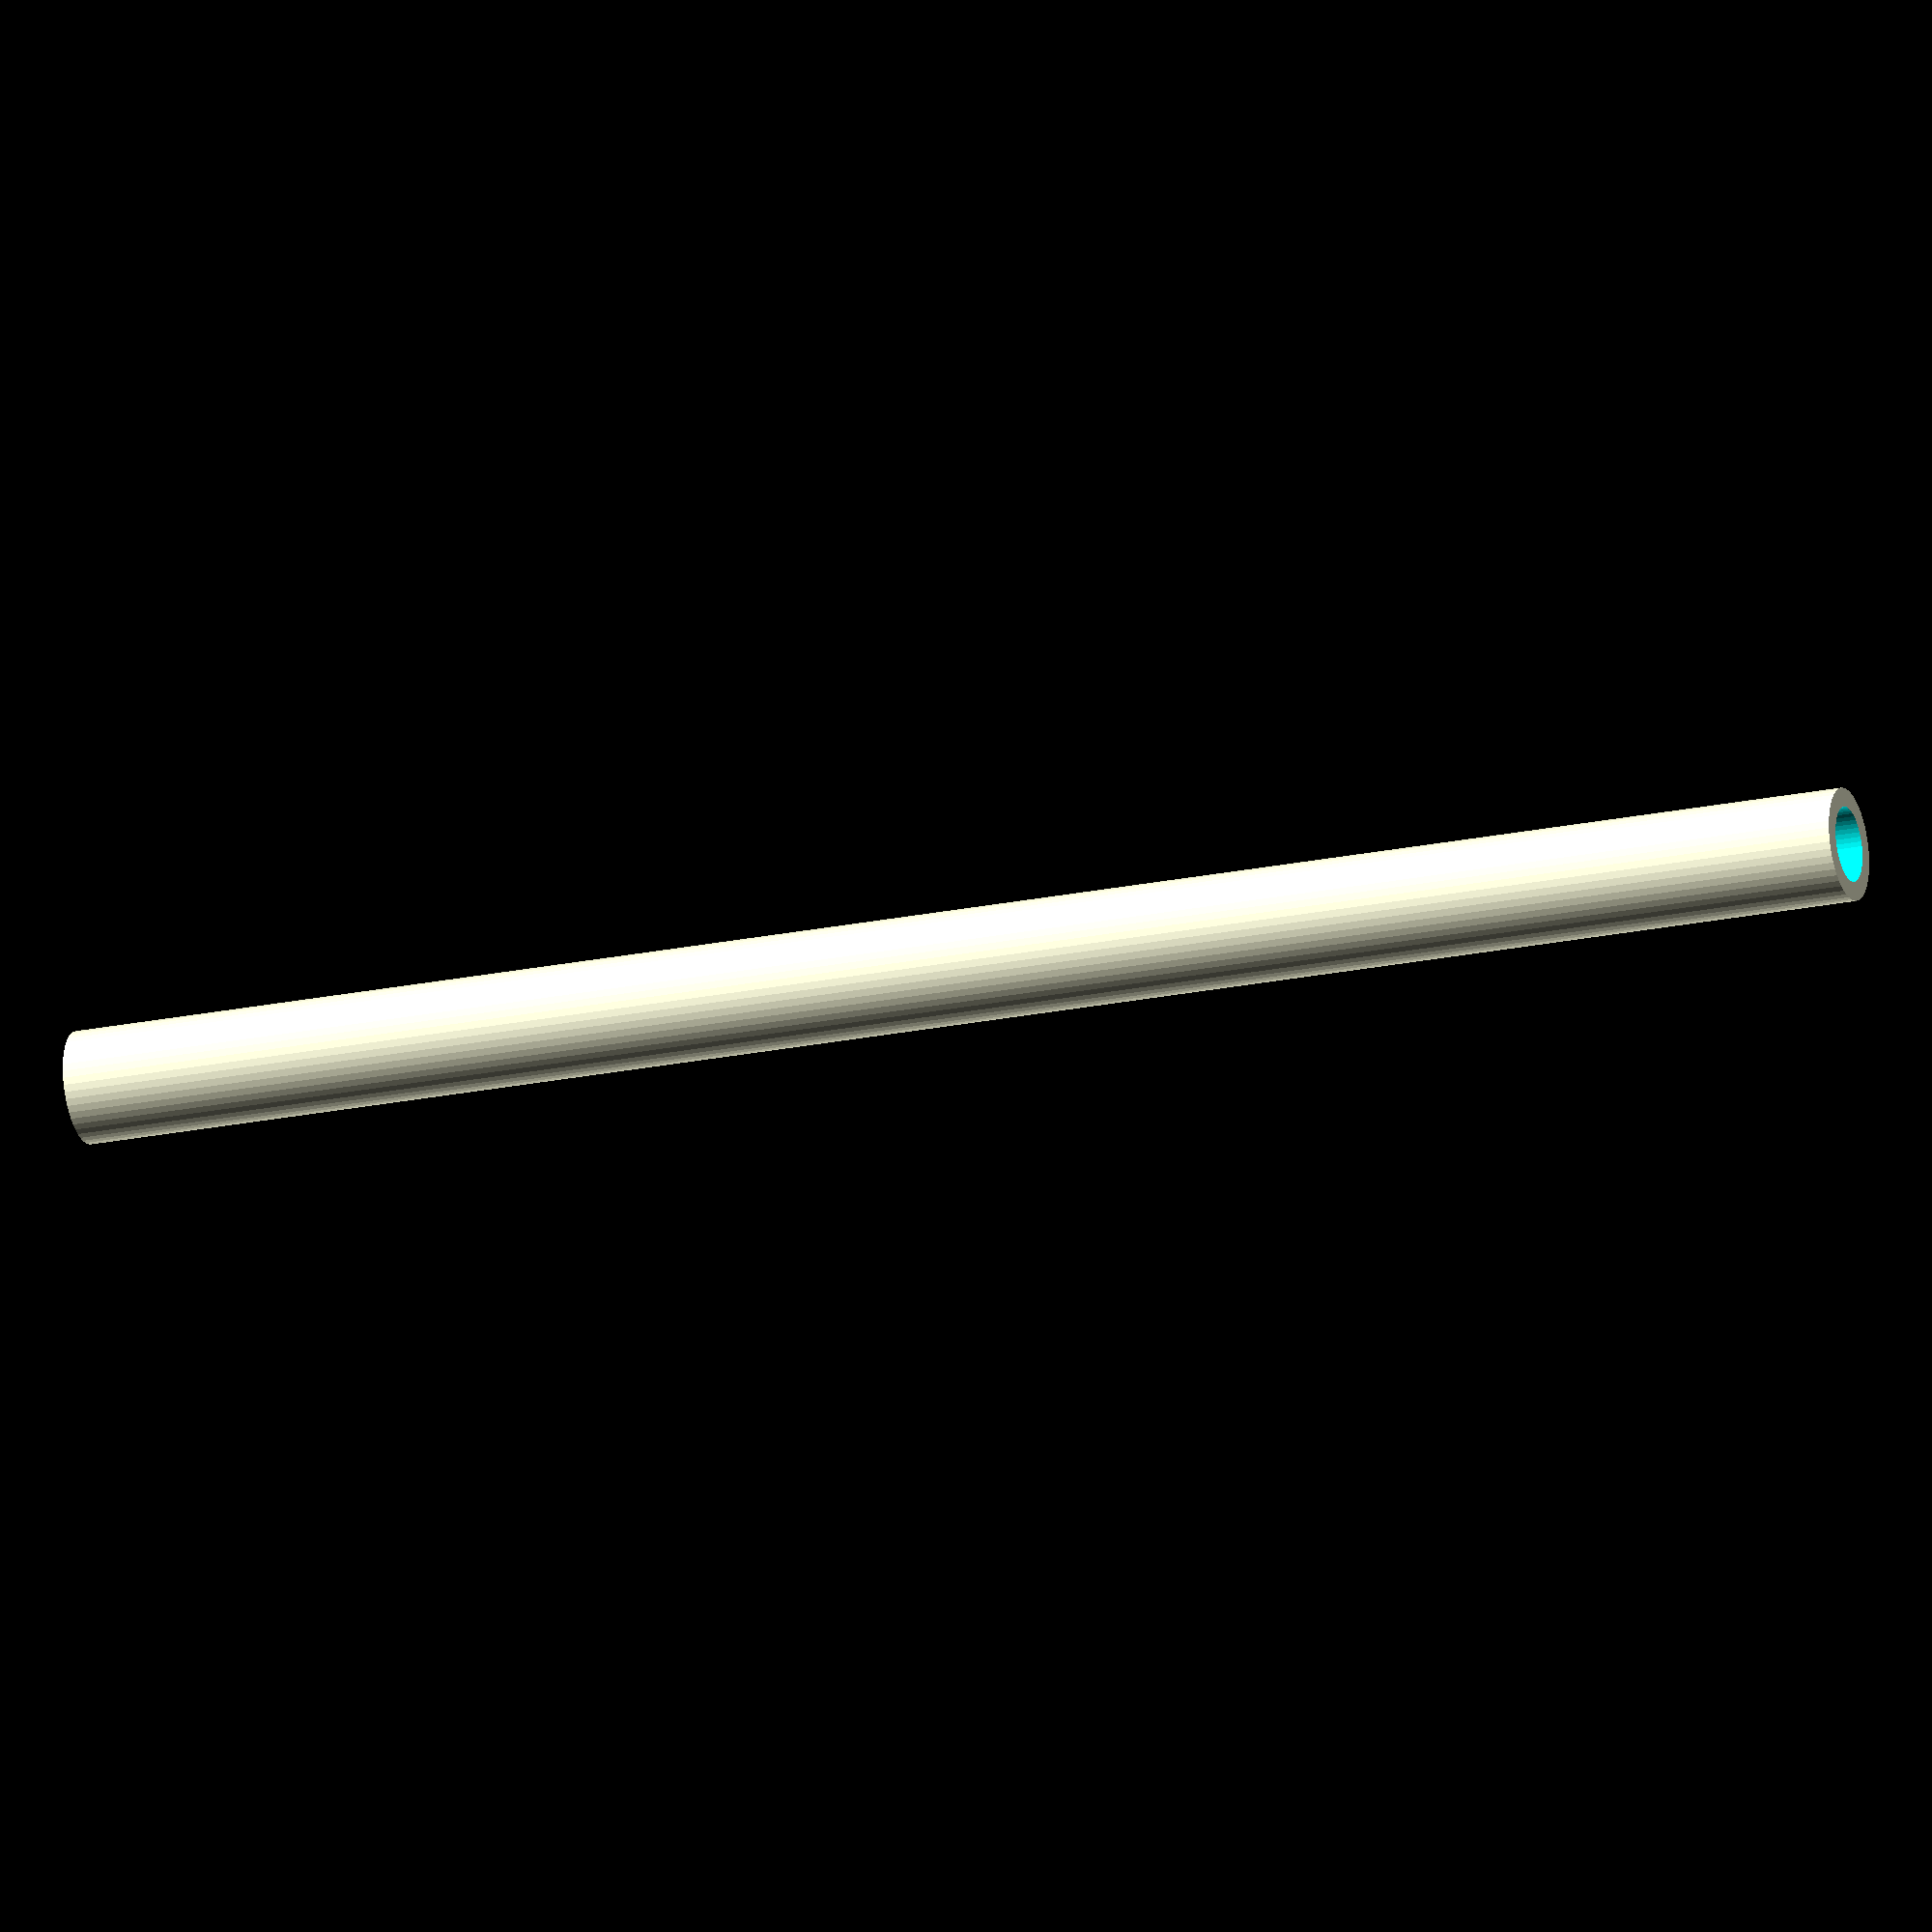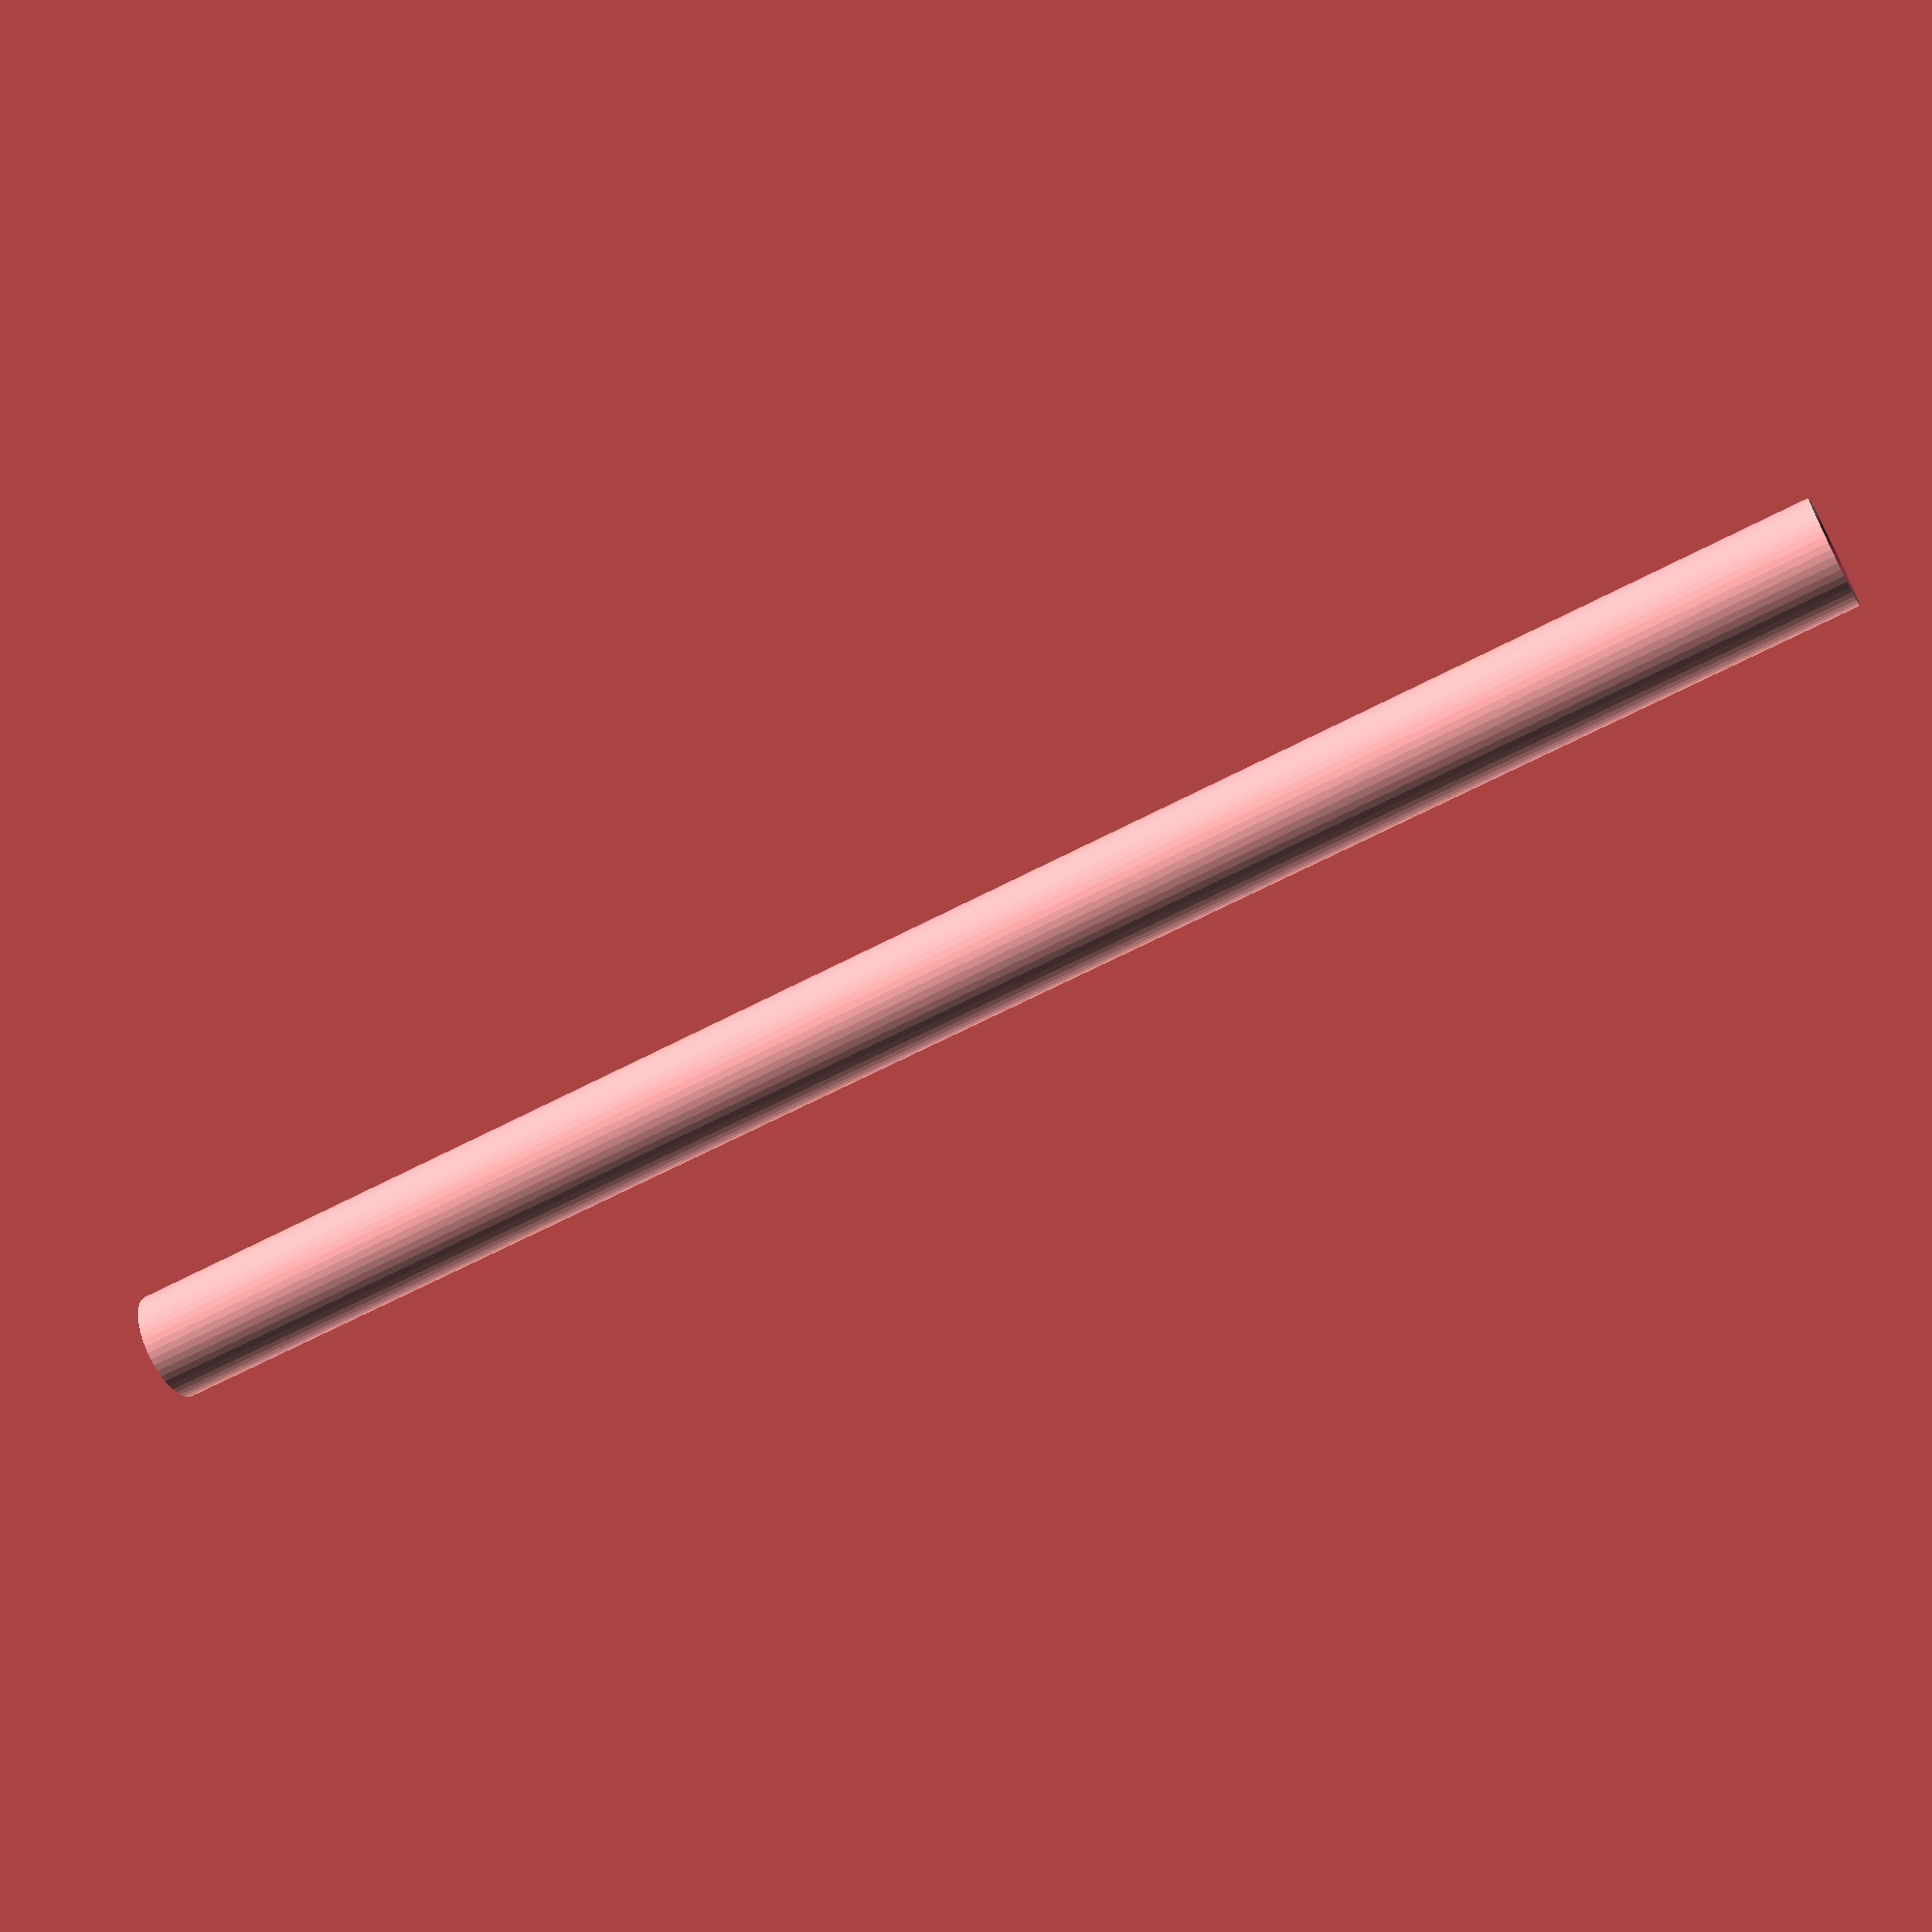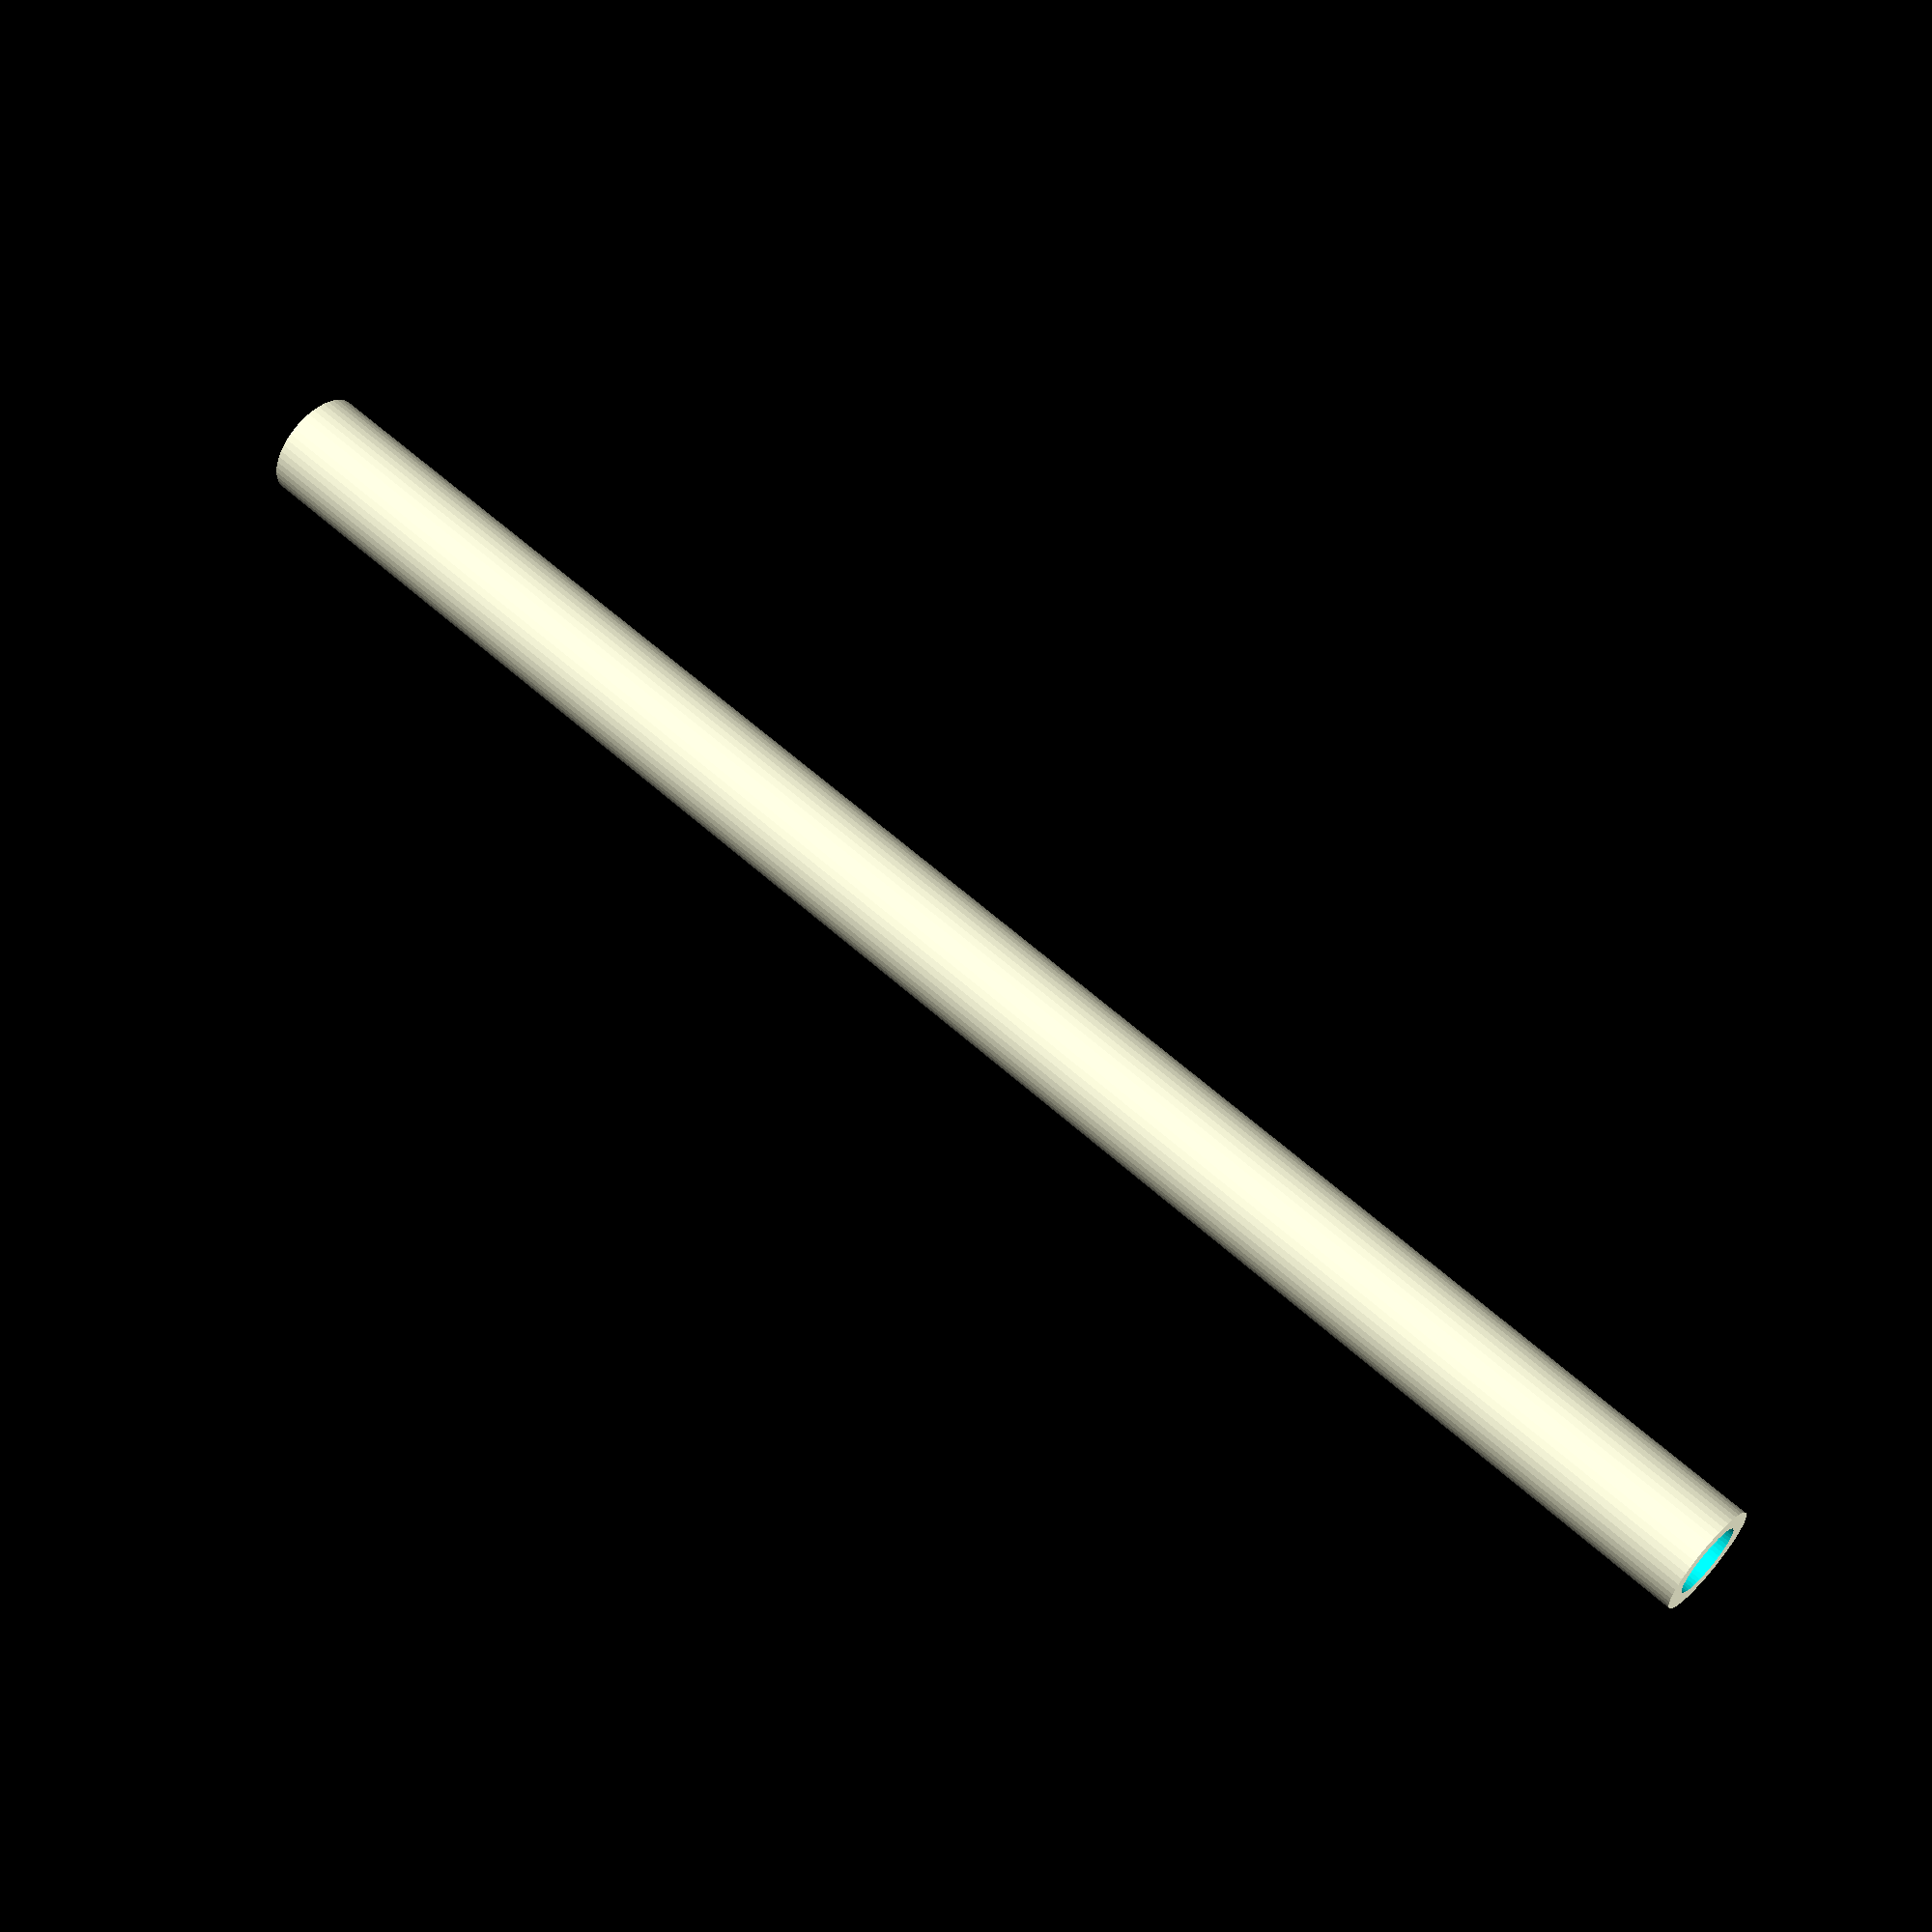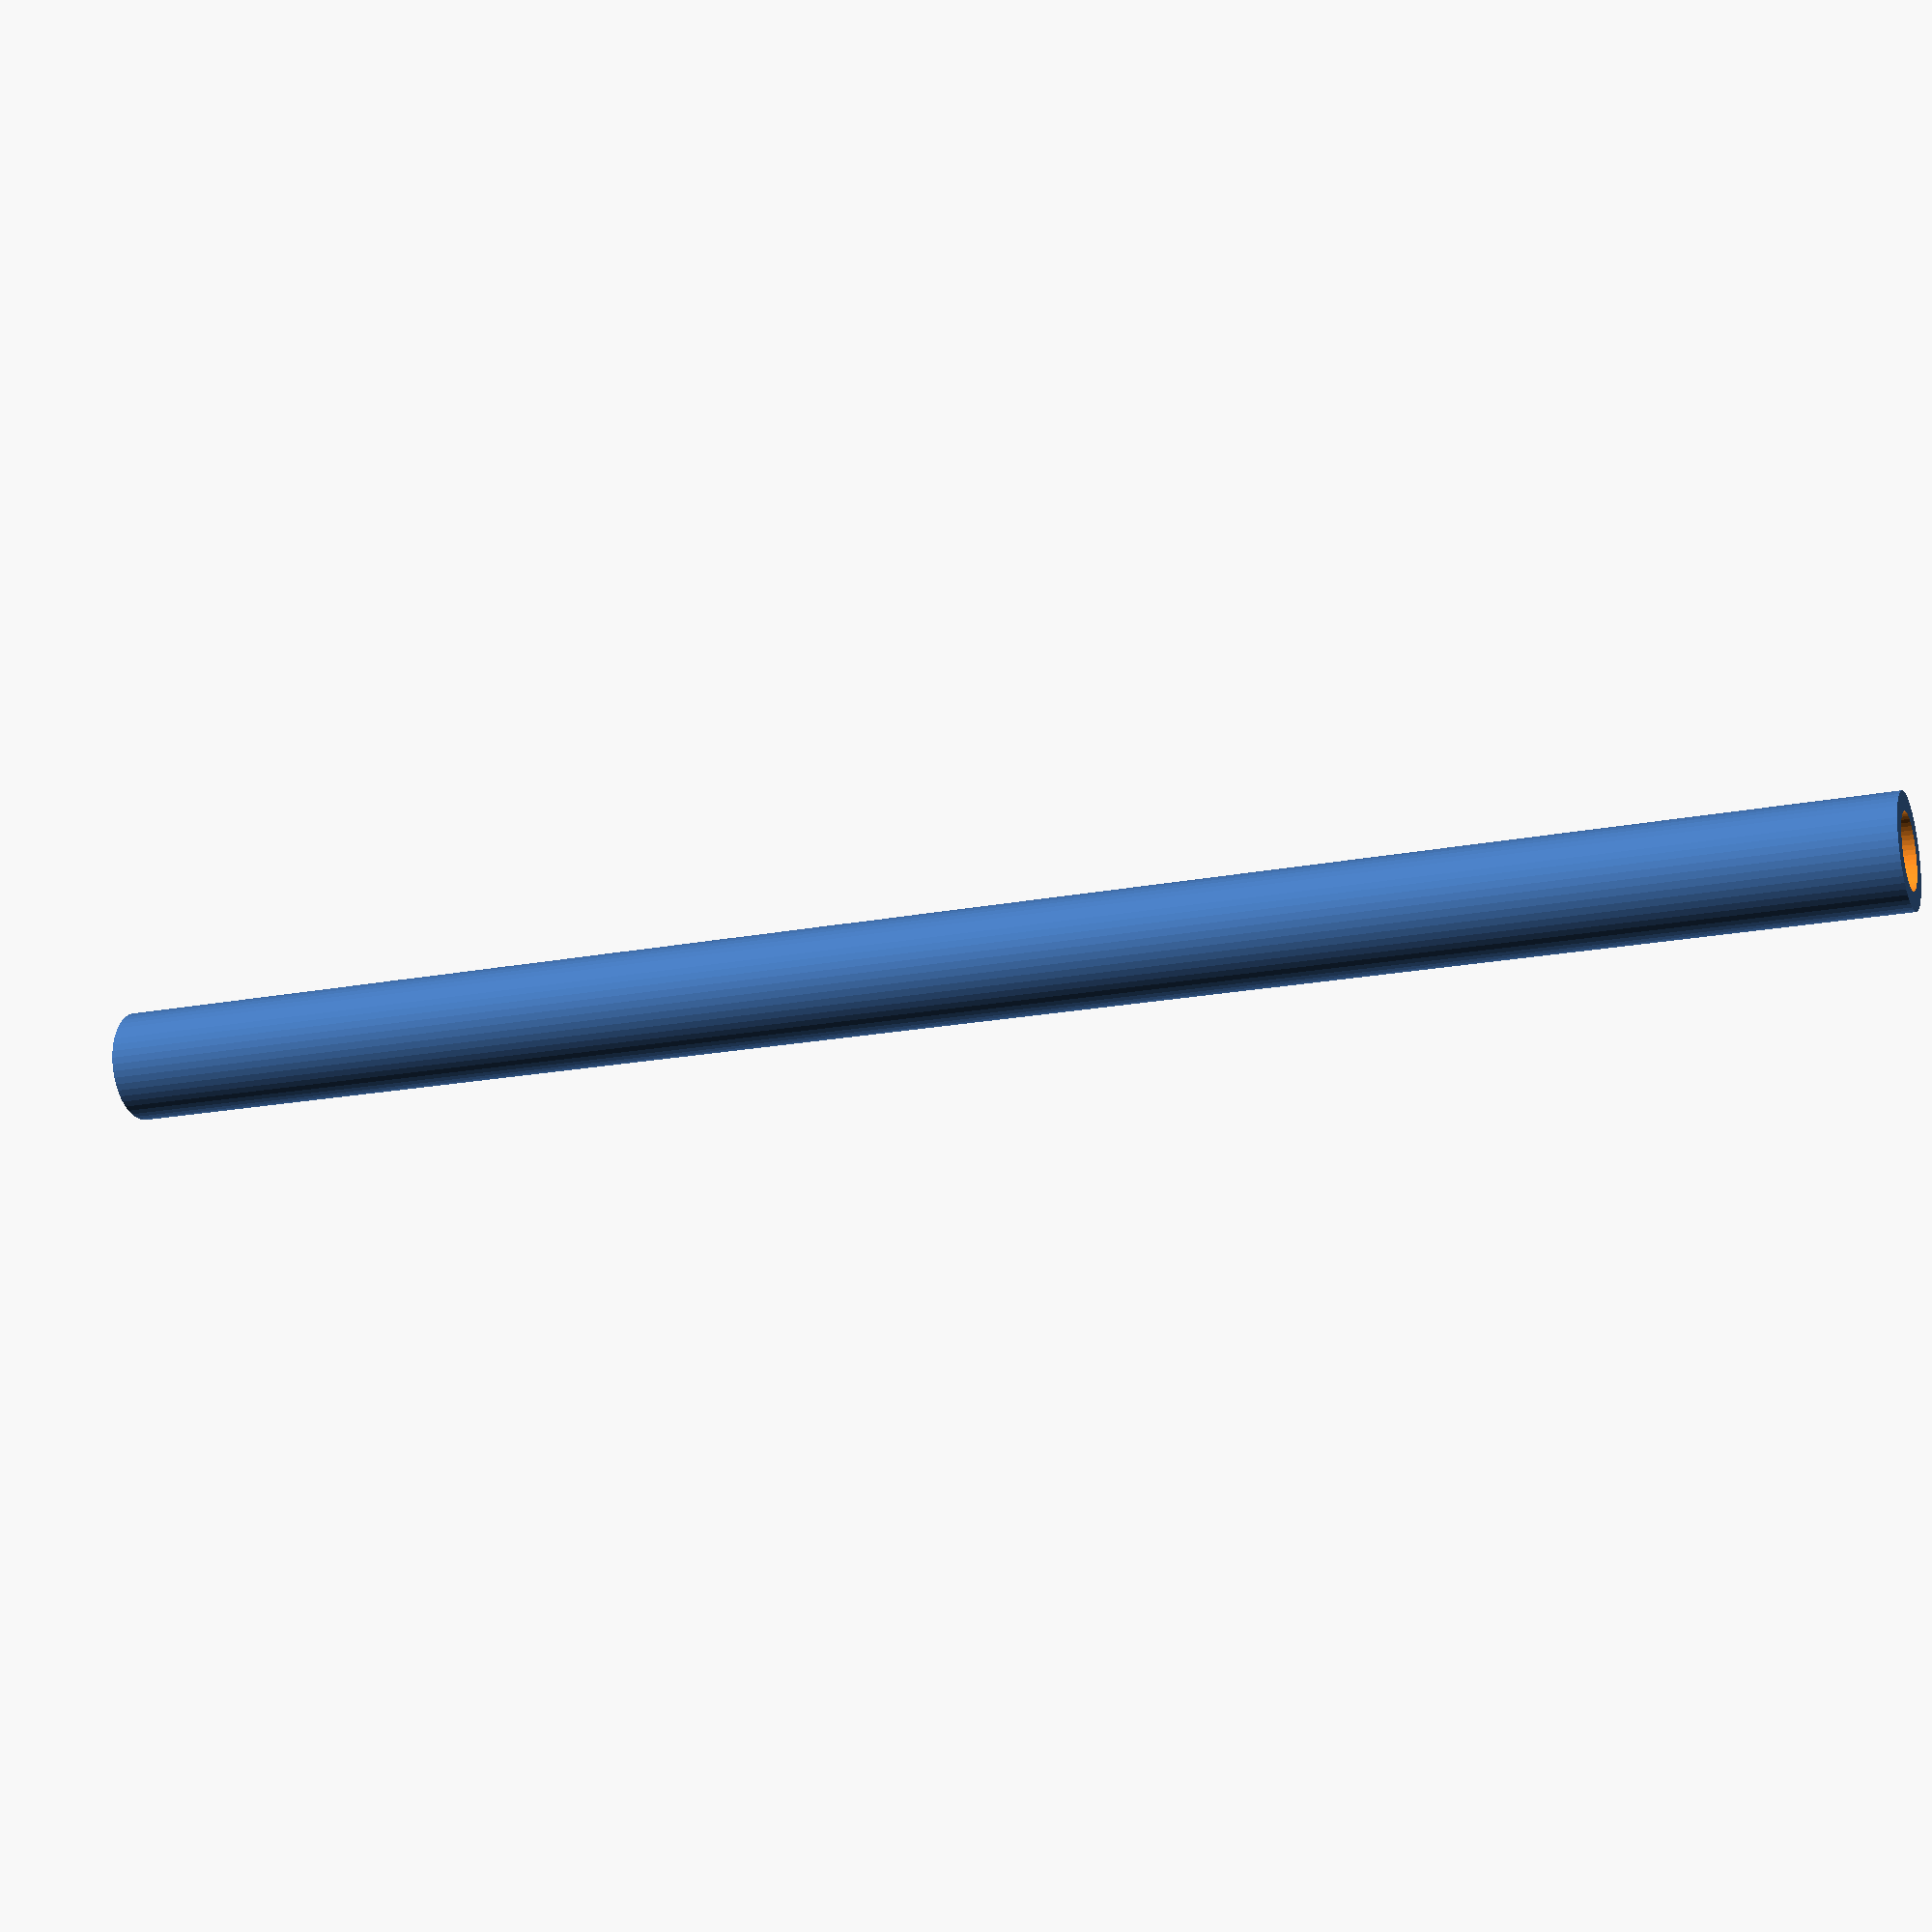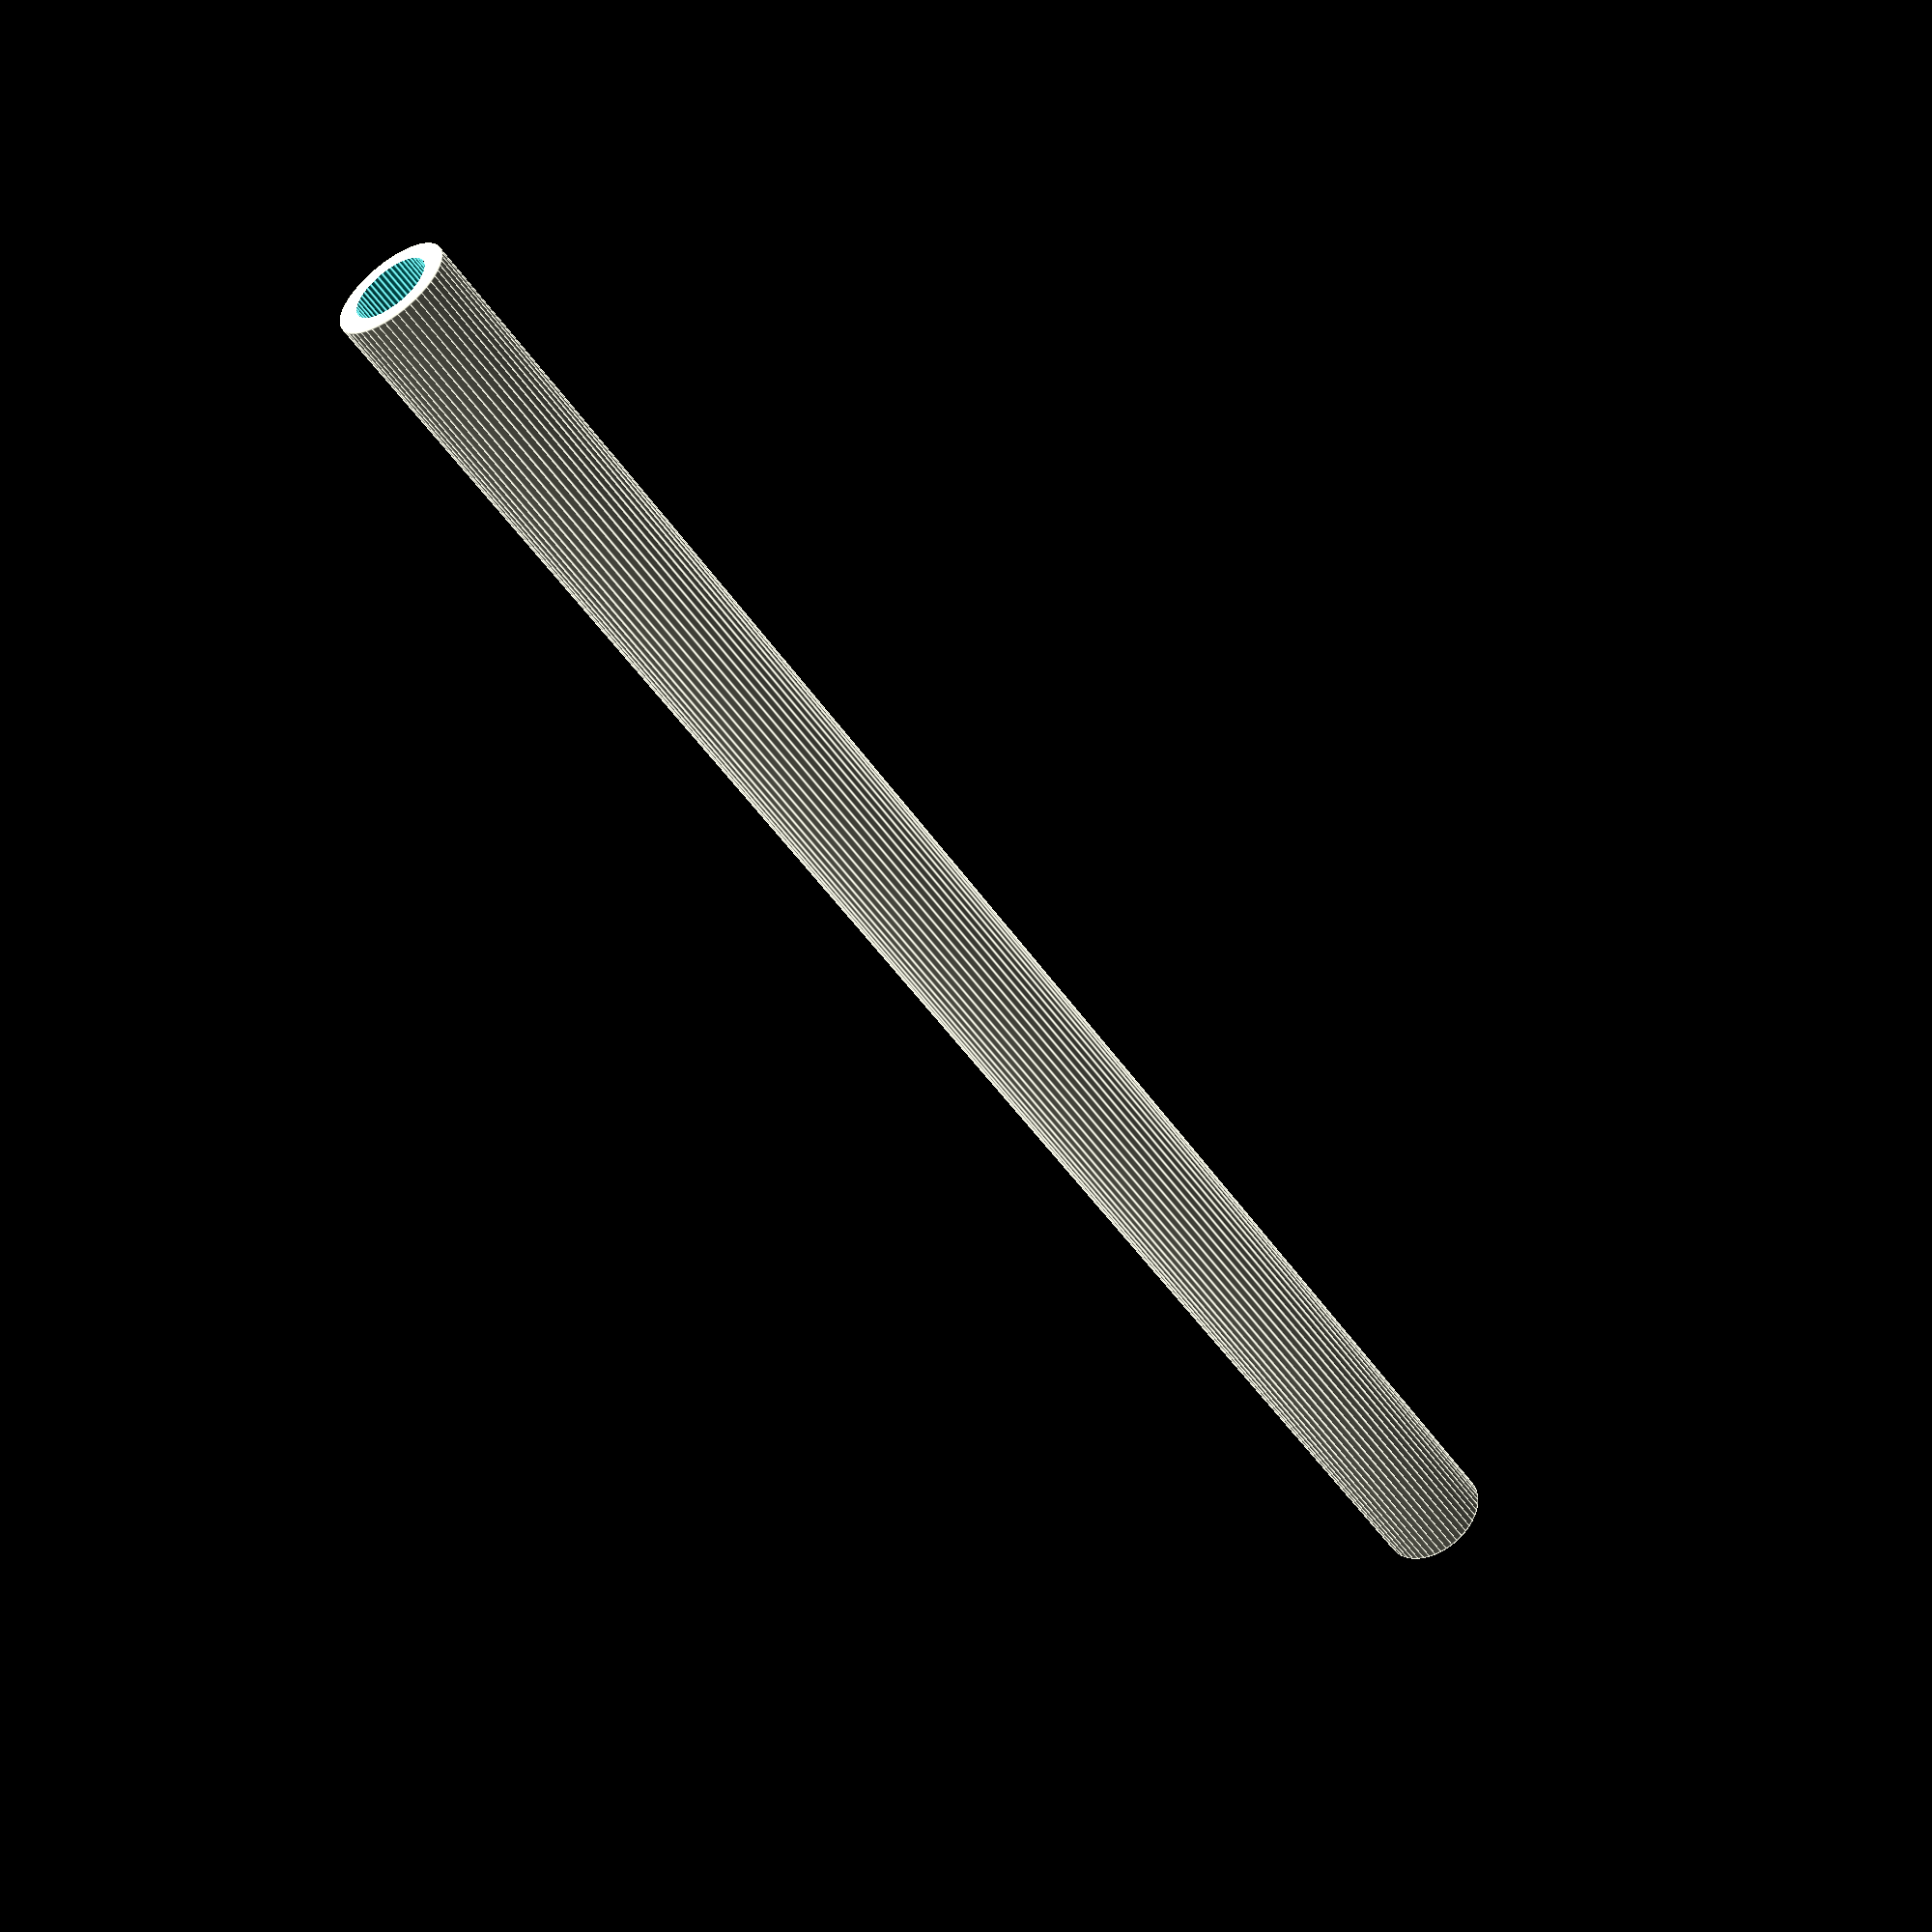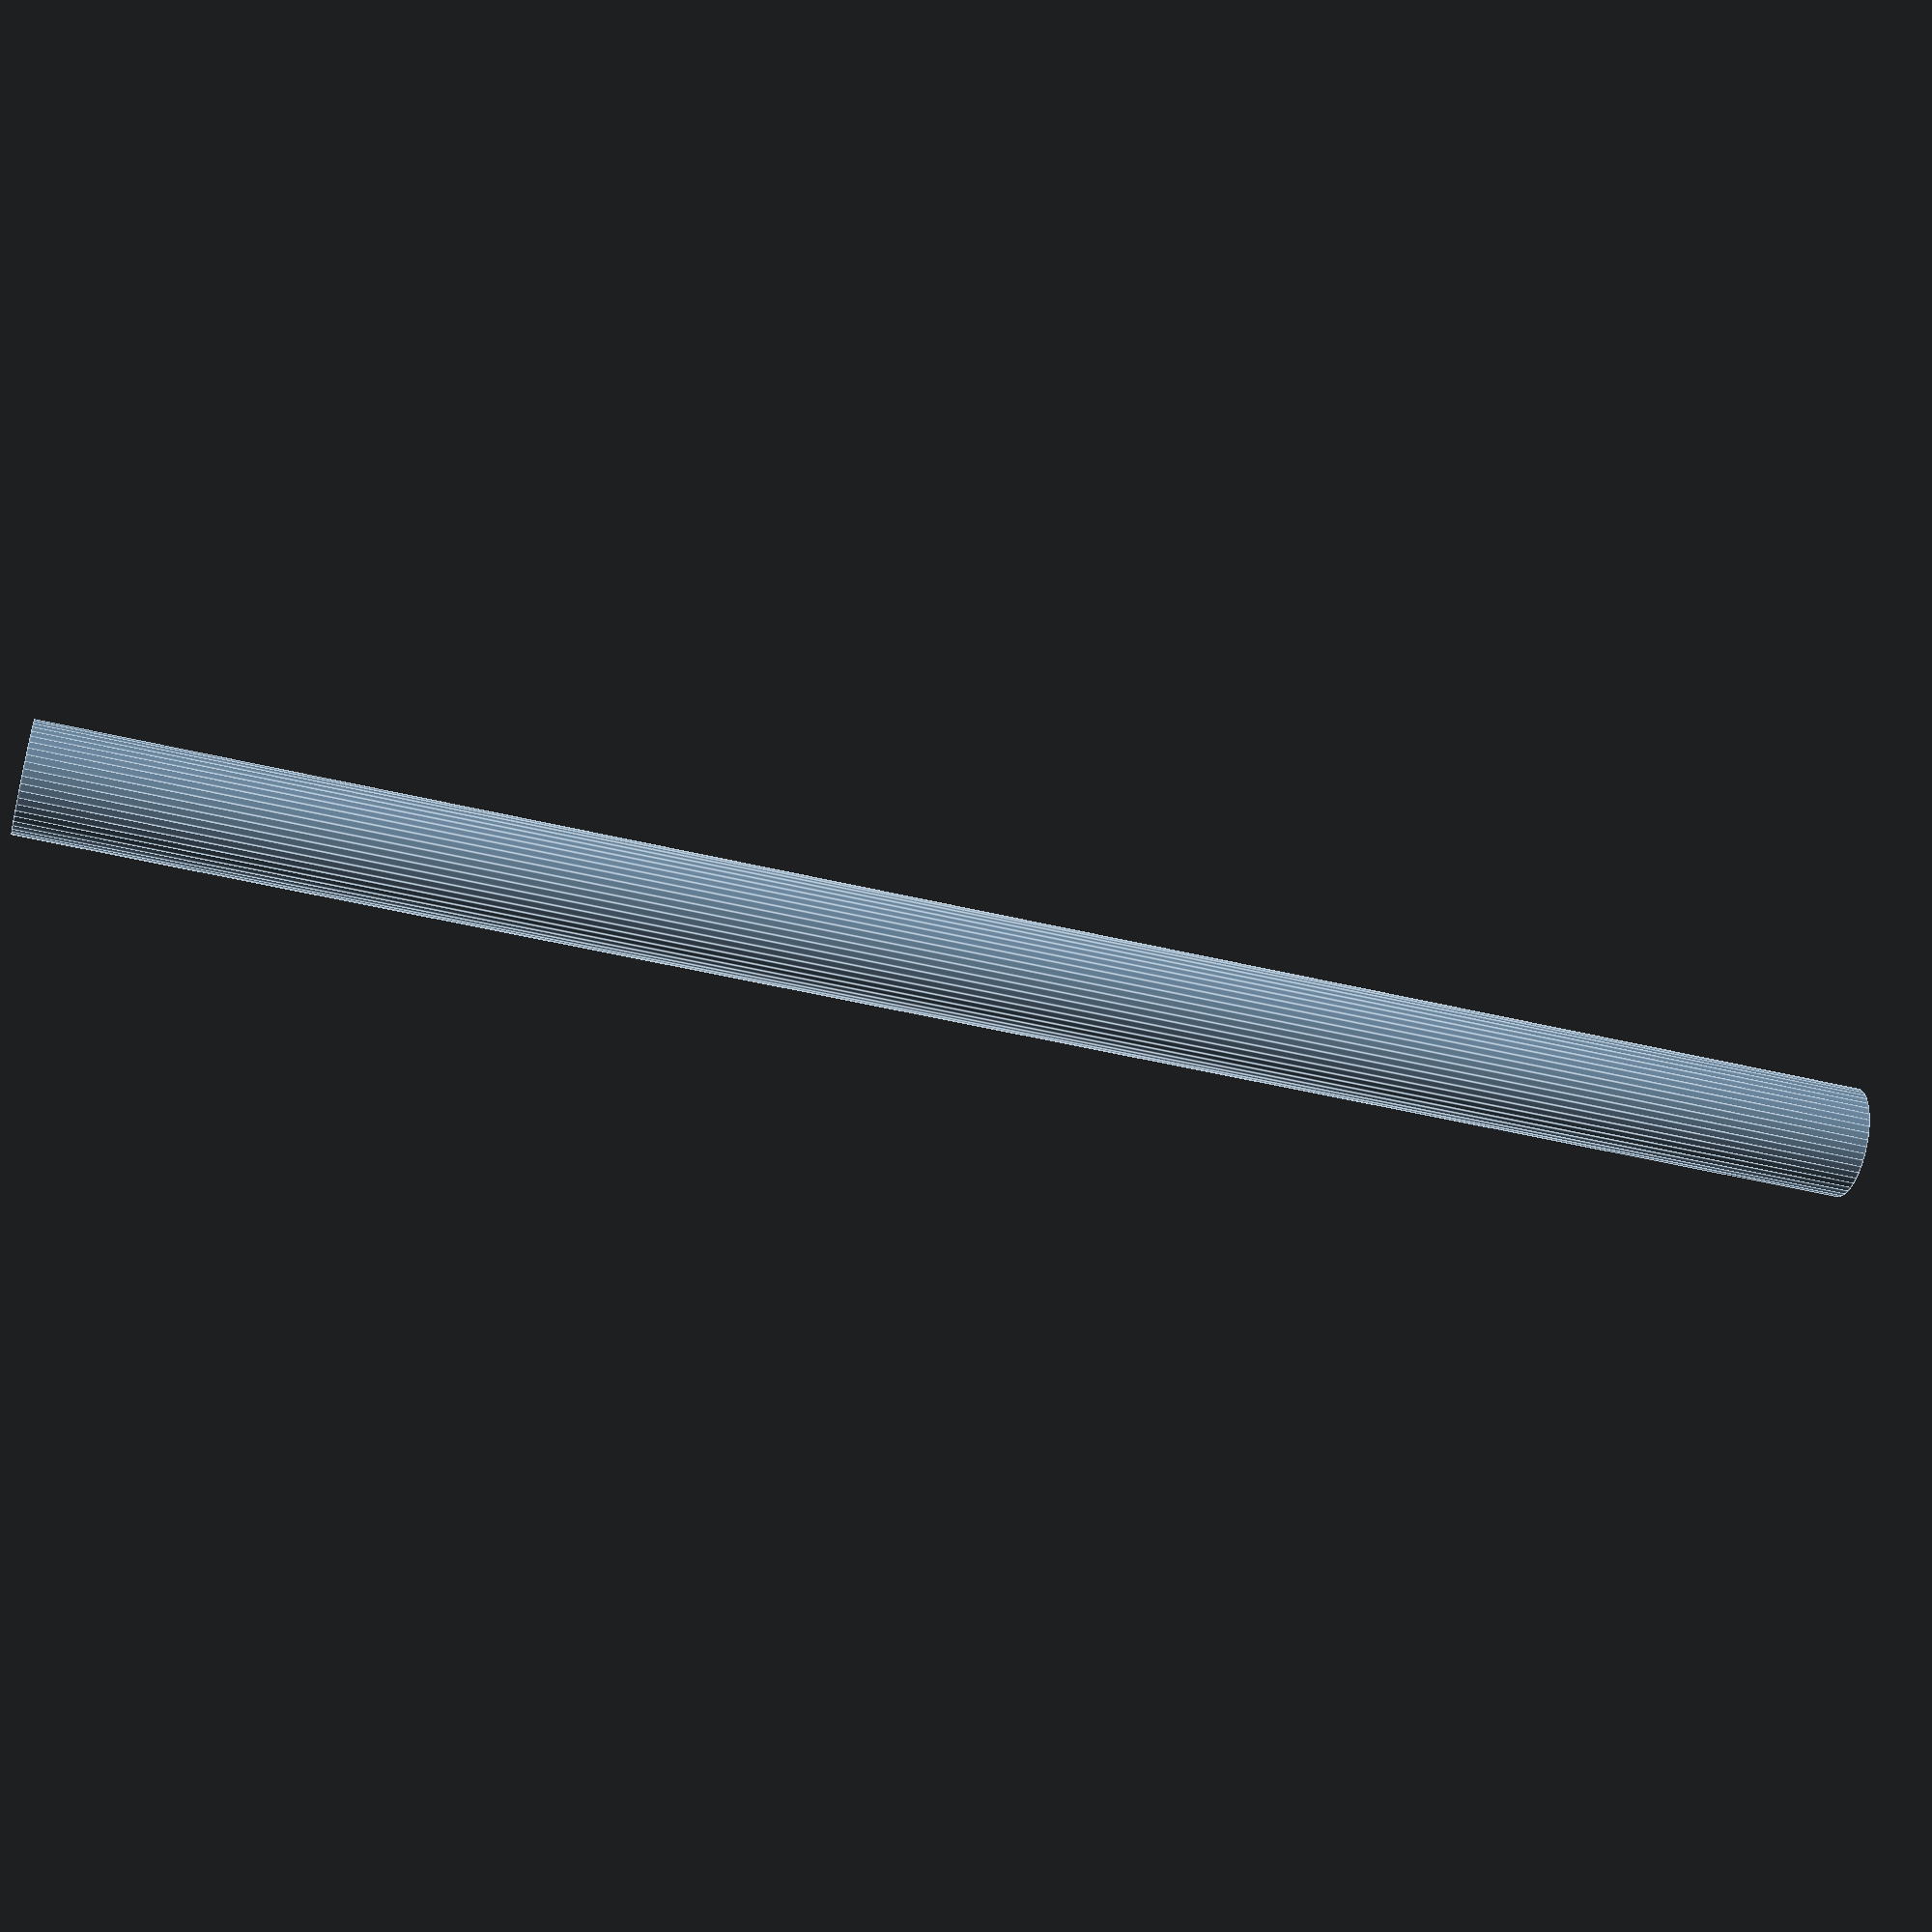
<openscad>
$fn = 50;


difference() {
	union() {
		translate(v = [0, 0, -49.5000000000]) {
			cylinder(h = 99, r = 3.0000000000);
		}
	}
	union() {
		translate(v = [0, 0, -100.0000000000]) {
			cylinder(h = 200, r = 2.0000000000);
		}
	}
}
</openscad>
<views>
elev=201.4 azim=74.9 roll=69.3 proj=o view=solid
elev=242.4 azim=206.1 roll=61.7 proj=p view=solid
elev=300.0 azim=63.3 roll=132.8 proj=p view=wireframe
elev=198.4 azim=29.4 roll=248.9 proj=p view=solid
elev=50.2 azim=18.8 roll=33.1 proj=p view=edges
elev=228.0 azim=260.8 roll=285.1 proj=p view=edges
</views>
